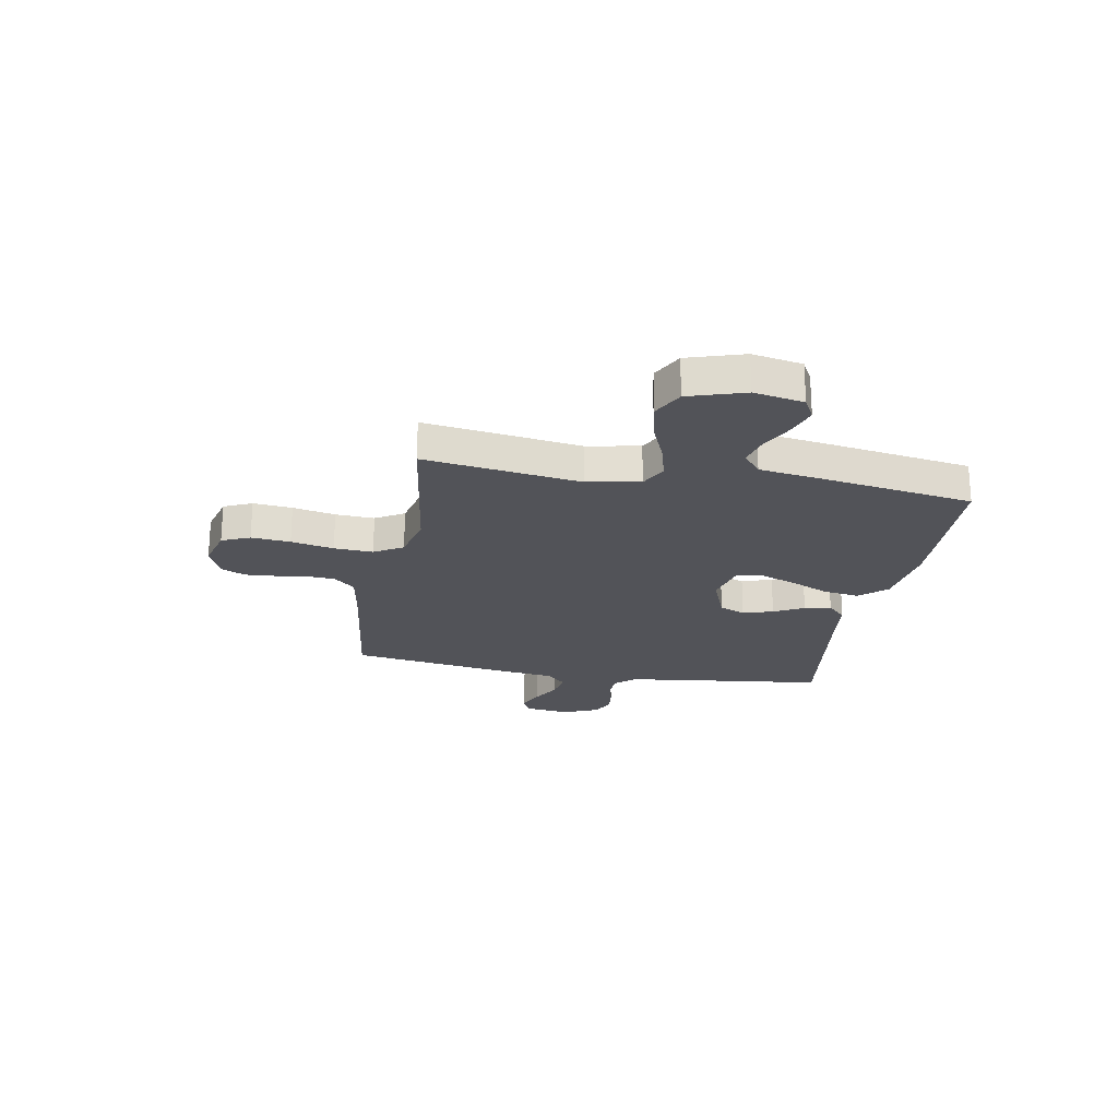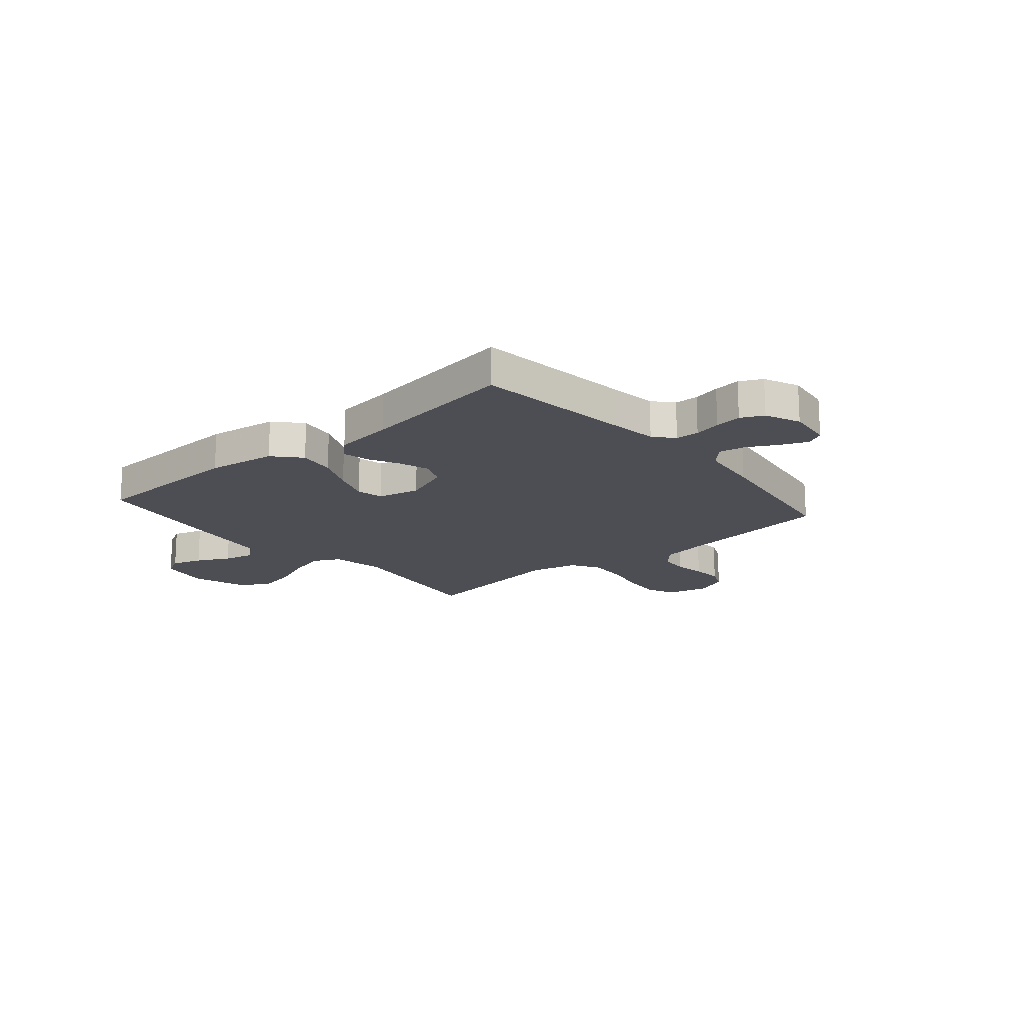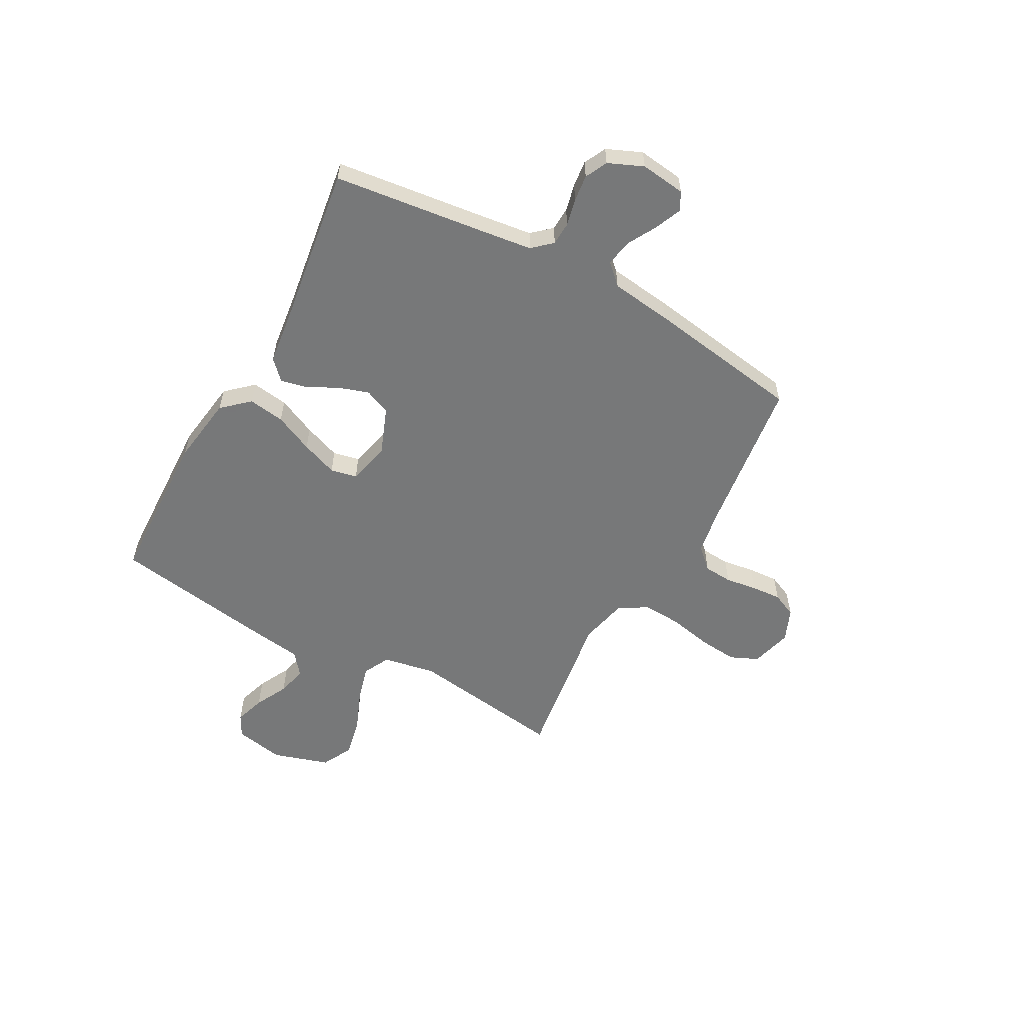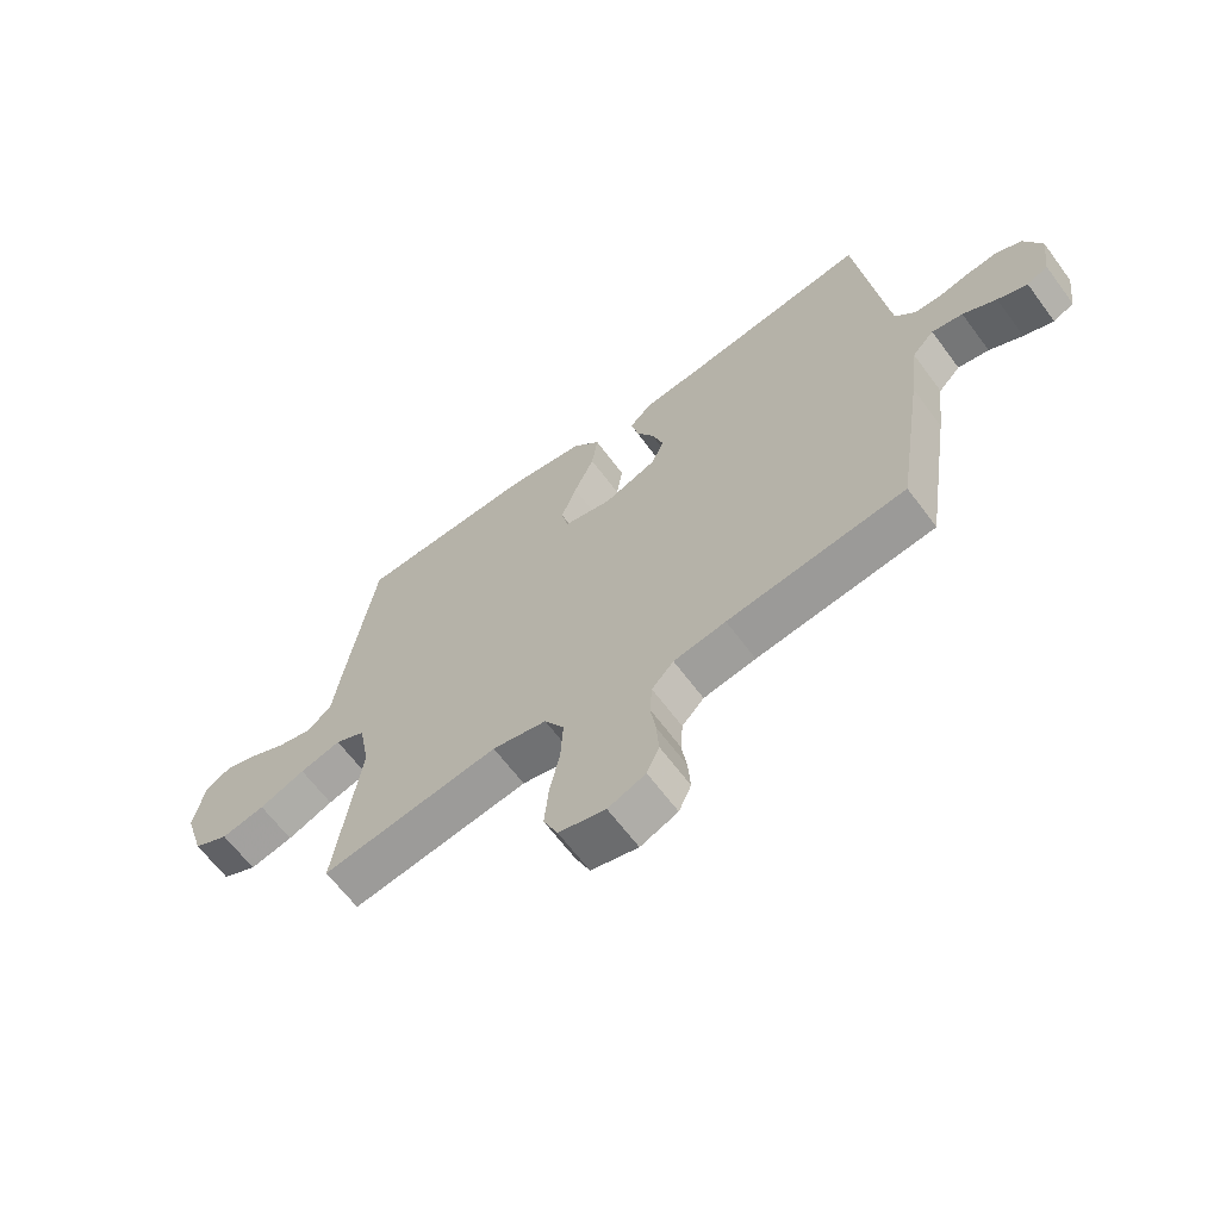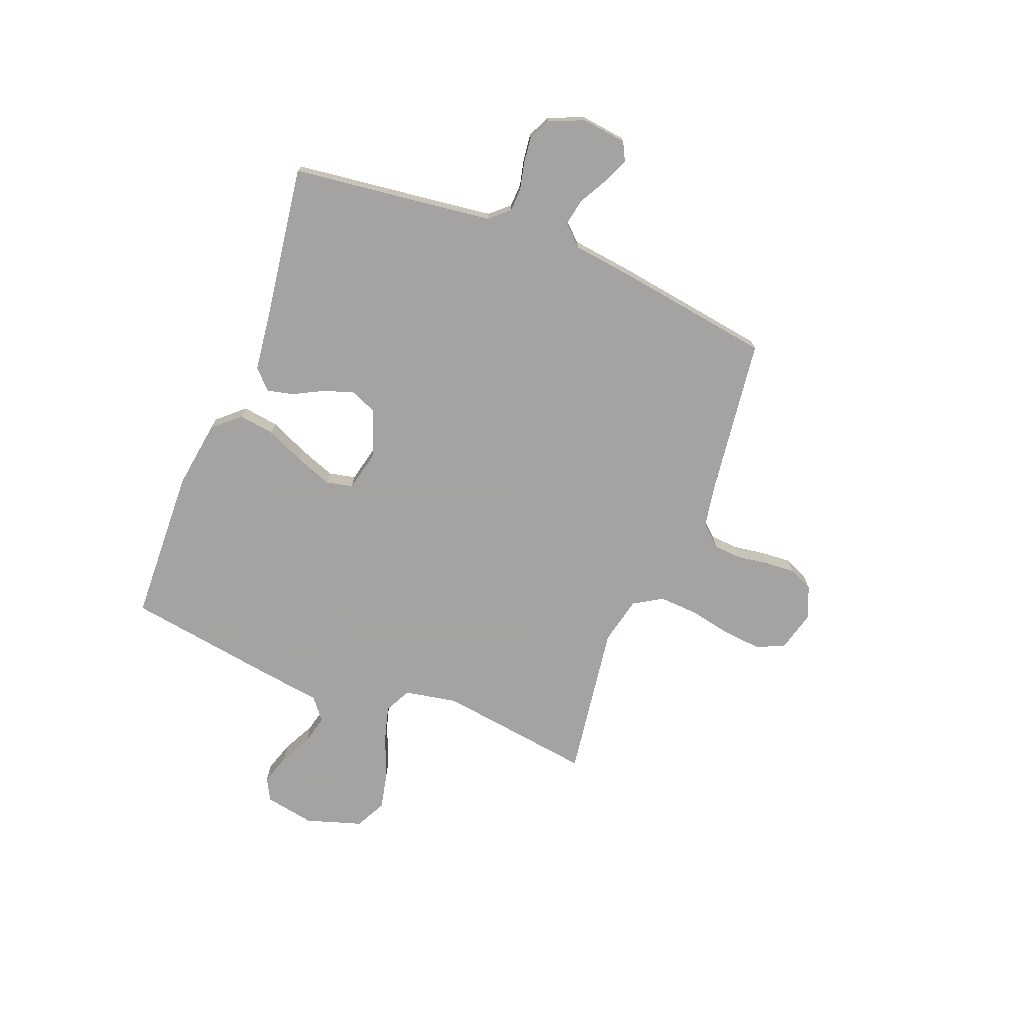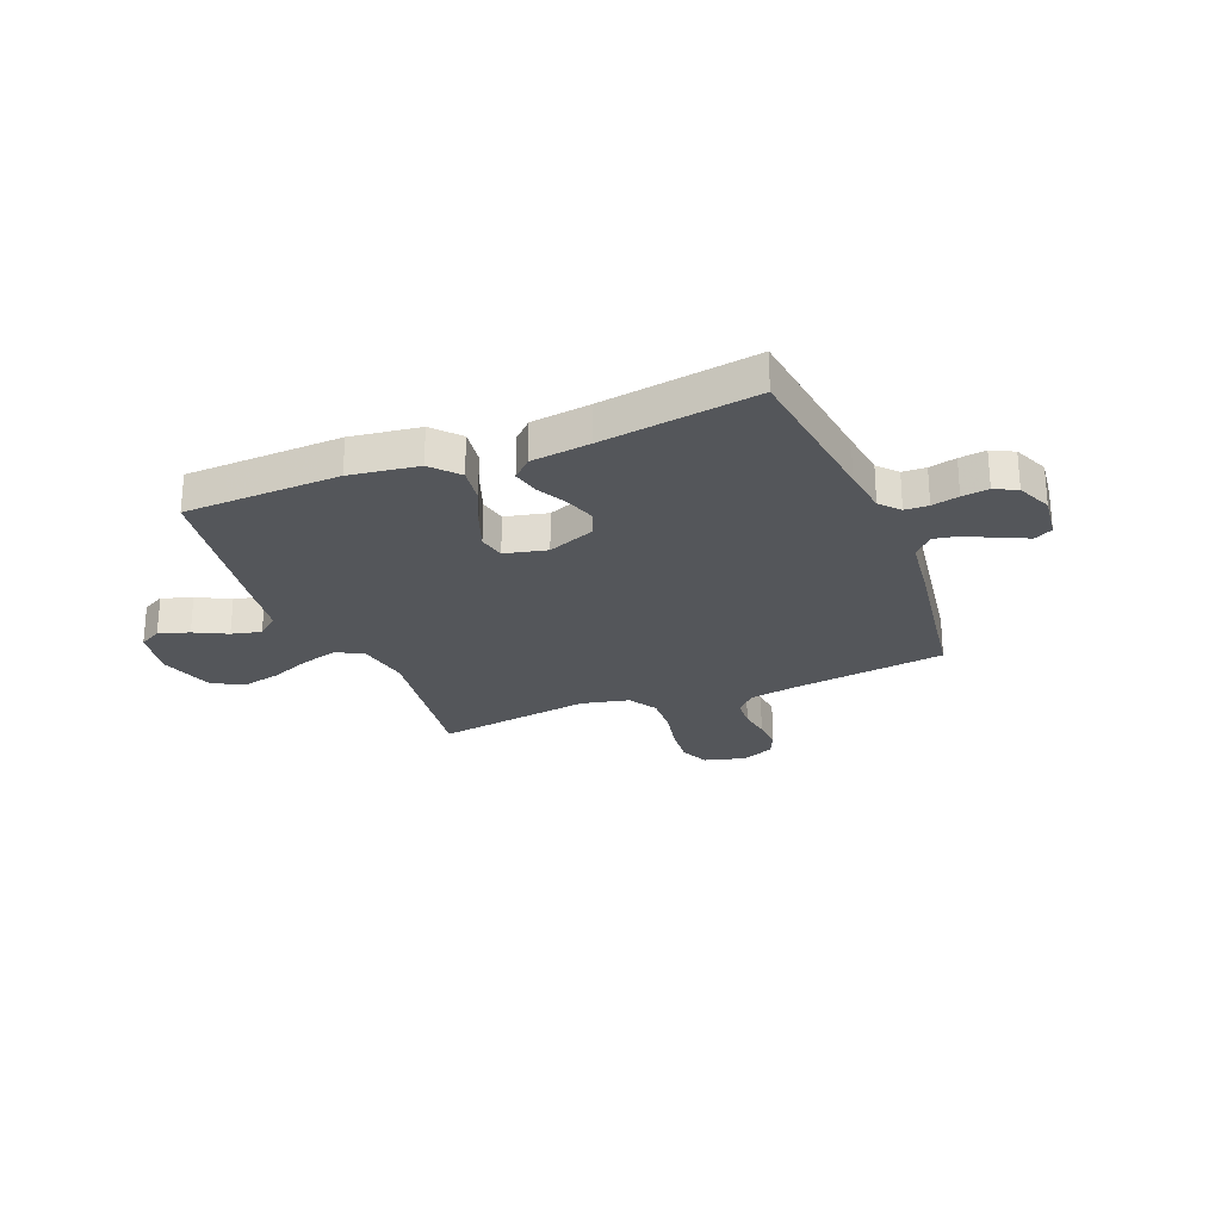
<metadata>
{"format":"obj","ext":"obj","renderer":"f3d","projection":"perspective","resolution":1024,"background":"white","views":[{"elev":-22.6,"azim":-100.3,"up":"+Y"},{"elev":-17.3,"azim":40.5,"up":"+Y"},{"elev":-57.3,"azim":61.2,"up":"+Y"},{"elev":-64.6,"azim":36.6,"up":"+Z"},{"elev":-73.1,"azim":68.7,"up":"+Y"},{"elev":-25.7,"azim":22.0,"up":"+Y"}]}
</metadata>
<code>
v -0.5 0.07 0.5
v -0.2 0.07 0.51
v -0.068 0.07 0.491
v -0.022 0.07 0.44
v -0.032 0.07 0.37
v -0.066 0.07 0.295
v -0.092 0.07 0.225
v -0.081 0.07 0.174
v 0 0.07 0.155
v 0.09 0.07 0.19
v 0.111 0.07 0.24
v 0.092 0.07 0.298
v 0.062 0.07 0.356
v 0.05 0.07 0.407
v 0.087 0.07 0.443
v 0.2 0.07 0.457
v 0.5 0.07 0.5
v 0.537 0.07 0.2
v 0.549 0.07 0.109
v 0.582 0.07 0.072
v 0.627 0.07 0.07
v 0.679 0.07 0.082
v 0.73 0.07 0.088
v 0.773 0.07 0.067
v 0.802 0.07 0
v 0.791 0.07 -0.087
v 0.756 0.07 -0.105
v 0.706 0.07 -0.084
v 0.65 0.07 -0.053
v 0.598 0.07 -0.043
v 0.561 0.07 -0.082
v 0.546 0.07 -0.2
v 0.5 0.07 -0.5
v 0.2 0.07 -0.538
v 0.112 0.07 -0.553
v 0.075 0.07 -0.593
v 0.071 0.07 -0.648
v 0.08 0.07 -0.709
v 0.084 0.07 -0.767
v 0.063 0.07 -0.814
v 0 0.07 -0.84
v -0.079 0.07 -0.819
v -0.103 0.07 -0.765
v -0.096 0.07 -0.69
v -0.079 0.07 -0.608
v -0.075 0.07 -0.533
v -0.108 0.07 -0.478
v -0.2 0.07 -0.457
v -0.5 0.07 -0.5
v -0.458 0.07 -0.2
v -0.477 0.07 -0.098
v -0.528 0.07 -0.072
v -0.598 0.07 -0.091
v -0.676 0.07 -0.123
v -0.75 0.07 -0.139
v -0.81 0.07 -0.108
v -0.844 0.07 0
v -0.826 0.07 0.096
v -0.783 0.07 0.119
v -0.725 0.07 0.1
v -0.662 0.07 0.068
v -0.605 0.07 0.054
v -0.563 0.07 0.088
v -0.547 0.07 0.2
v -0.5 0 0.5
v -0.2 0 0.51
v -0.068 0 0.491
v -0.022 0 0.44
v -0.032 0 0.37
v -0.066 0 0.295
v -0.092 0 0.225
v -0.081 0 0.174
v 0 0 0.155
v 0.09 0 0.19
v 0.111 0 0.24
v 0.092 0 0.298
v 0.062 0 0.356
v 0.05 0 0.407
v 0.087 0 0.443
v 0.2 0 0.457
v 0.5 0 0.5
v 0.537 0 0.2
v 0.549 0 0.109
v 0.582 0 0.072
v 0.627 0 0.07
v 0.679 0 0.082
v 0.73 0 0.088
v 0.773 0 0.067
v 0.802 0 0
v 0.791 0 -0.087
v 0.756 0 -0.105
v 0.706 0 -0.084
v 0.65 0 -0.053
v 0.598 0 -0.043
v 0.561 0 -0.082
v 0.546 0 -0.2
v 0.5 0 -0.5
v 0.2 0 -0.538
v 0.112 0 -0.553
v 0.075 0 -0.593
v 0.071 0 -0.648
v 0.08 0 -0.709
v 0.084 0 -0.767
v 0.063 0 -0.814
v 0 0 -0.84
v -0.079 0 -0.819
v -0.103 0 -0.765
v -0.096 0 -0.69
v -0.079 0 -0.608
v -0.075 0 -0.533
v -0.108 0 -0.478
v -0.2 0 -0.457
v -0.5 0 -0.5
v -0.458 0 -0.2
v -0.477 0 -0.098
v -0.528 0 -0.072
v -0.598 0 -0.091
v -0.676 0 -0.123
v -0.75 0 -0.139
v -0.81 0 -0.108
v -0.844 0 0
v -0.826 0 0.096
v -0.783 0 0.119
v -0.725 0 0.1
v -0.662 0 0.068
v -0.605 0 0.054
v -0.563 0 0.088
v -0.547 0 0.2
f 63 64 1 2
f 58 59 60 61
f 58 61 62
f 57 58 62
f 56 57 62
f 53 54 55 56
f 52 53 56 62
f 51 52 62 63
f 48 49 50
f 47 48 50 51
f 42 43 44 45
f 42 45 46
f 41 42 46
f 40 41 46
f 37 38 39 40
f 37 40 46
f 36 37 46 47
f 31 32 33 34
f 31 34 35
f 30 31 35
f 26 27 28 29
f 24 25 26 29
f 24 29 30
f 21 22 23 24
f 21 24 30
f 20 21 30 35
f 16 17 18
f 16 18 19
f 12 13 14 15
f 11 12 15 16
f 3 4 5 6
f 3 6 7
f 2 3 7
f 63 2 7 8
f 11 16 19 20
f 10 11 20 35
f 9 10 35 36
f 36 47 51 63
f 8 9 36 63
f 66 65 128 127
f 125 124 123 122
f 126 125 122
f 126 122 121
f 126 121 120
f 120 119 118 117
f 126 120 117 116
f 127 126 116 115
f 114 113 112
f 115 114 112 111
f 109 108 107 106
f 110 109 106
f 110 106 105
f 110 105 104
f 104 103 102 101
f 110 104 101
f 111 110 101 100
f 98 97 96 95
f 99 98 95
f 99 95 94
f 93 92 91 90
f 93 90 89 88
f 94 93 88
f 88 87 86 85
f 94 88 85
f 99 94 85 84
f 82 81 80
f 83 82 80
f 79 78 77 76
f 80 79 76 75
f 70 69 68 67
f 71 70 67
f 71 67 66
f 72 71 66 127
f 84 83 80 75
f 99 84 75 74
f 100 99 74 73
f 127 115 111 100
f 127 100 73 72
f 1 65 66 2
f 2 66 67 3
f 3 67 68 4
f 4 68 69 5
f 5 69 70 6
f 6 70 71 7
f 7 71 72 8
f 8 72 73 9
f 9 73 74 10
f 10 74 75 11
f 11 75 76 12
f 12 76 77 13
f 13 77 78 14
f 14 78 79 15
f 15 79 80 16
f 16 80 81 17
f 17 81 82 18
f 18 82 83 19
f 19 83 84 20
f 20 84 85 21
f 21 85 86 22
f 22 86 87 23
f 23 87 88 24
f 24 88 89 25
f 25 89 90 26
f 26 90 91 27
f 27 91 92 28
f 28 92 93 29
f 29 93 94 30
f 30 94 95 31
f 31 95 96 32
f 32 96 97 33
f 33 97 98 34
f 34 98 99 35
f 35 99 100 36
f 36 100 101 37
f 37 101 102 38
f 38 102 103 39
f 39 103 104 40
f 40 104 105 41
f 41 105 106 42
f 42 106 107 43
f 43 107 108 44
f 44 108 109 45
f 45 109 110 46
f 46 110 111 47
f 47 111 112 48
f 48 112 113 49
f 49 113 114 50
f 50 114 115 51
f 51 115 116 52
f 52 116 117 53
f 53 117 118 54
f 54 118 119 55
f 55 119 120 56
f 56 120 121 57
f 57 121 122 58
f 58 122 123 59
f 59 123 124 60
f 60 124 125 61
f 61 125 126 62
f 62 126 127 63
f 63 127 128 64
f 64 128 65 1

</code>
